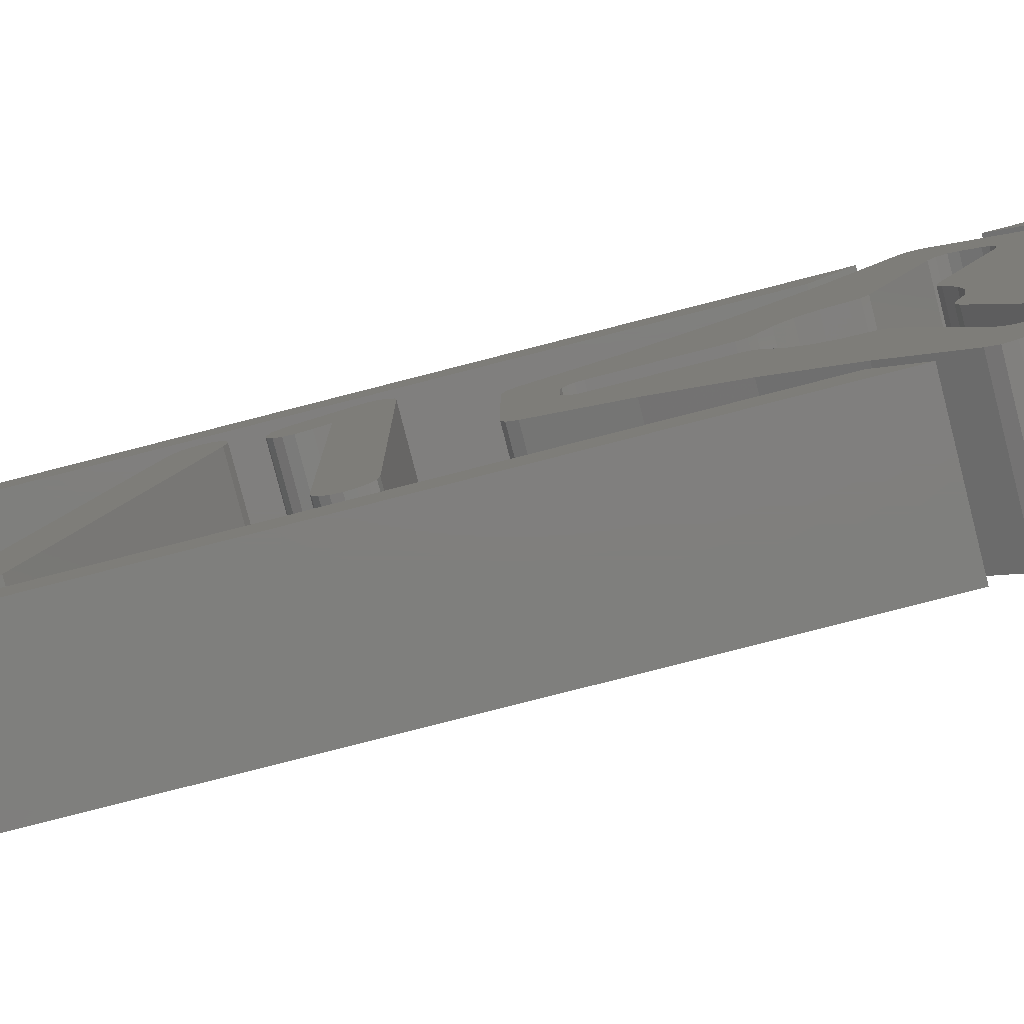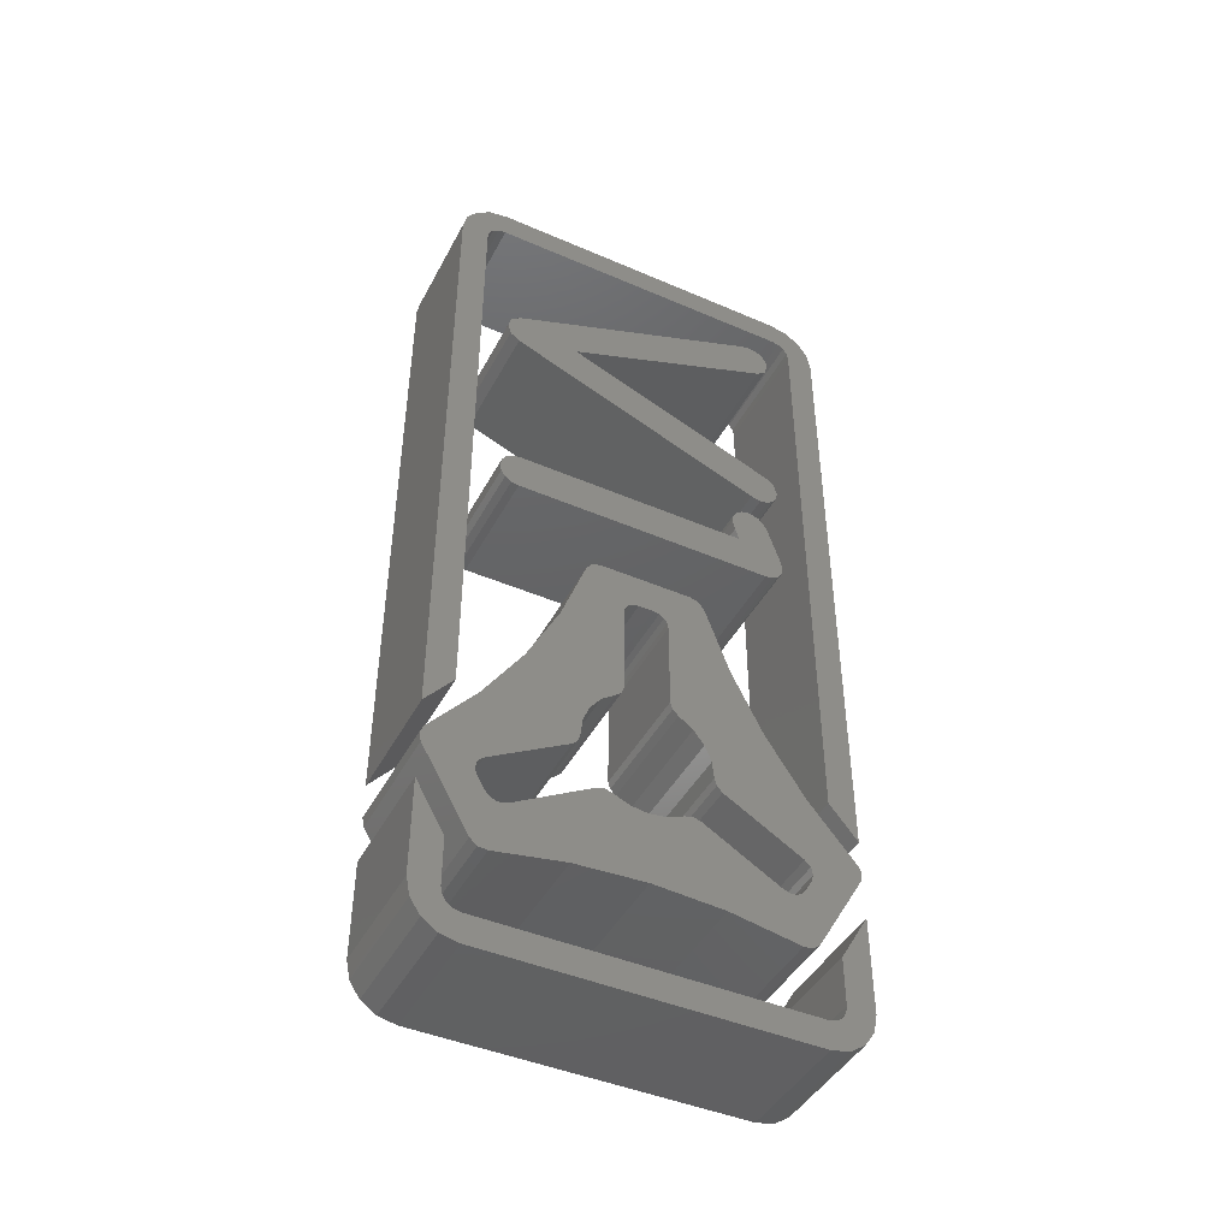
<metadata>
{"format":"stl","ext":"stl","renderer":"f3d","projection":"perspective","resolution":1024,"background":"white","views":[{"elev":-79.1,"azim":-75.6,"up":"+Z"},{"elev":-44.4,"azim":-116.7,"up":"+Y"}]}
</metadata>
<code>
# stl→obj: 356 verts, 696 faces
v 17.37 18.68 22.23
v 17.37 18.5 23.07
v 7.372 18.68 22.23
v 7.372 18.5 23.07
v 17.37 26.98 1.034
v 7.372 26.98 1.034
v 17.37 28.47 -8.882e-15
v 17.37 27.56 0.2586
v 7.372 28.47 -8.882e-15
v 7.372 27.56 0.2586
v 17.37 29.97 1.034
v 17.37 29.39 0.2586
v 7.372 29.97 1.034
v 7.372 29.39 0.2586
v 17.37 38.26 22.23
v 7.372 38.26 22.23
v 17.37 38.45 23.07
v 7.372 38.45 23.07
v 17.37 38.32 23.7
v 7.372 38.32 23.7
v 17.37 37.98 24.23
v 7.372 37.98 24.23
v 17.37 37.46 24.58
v 7.372 37.46 24.58
v 17.37 36.81 24.7
v 7.372 36.81 24.7
v 17.37 35.3 23.73
v 17.37 35.89 24.46
v 7.372 35.3 23.73
v 7.372 35.89 24.46
v 17.37 28.47 6.176
v 7.372 28.47 6.176
v 17.37 21.65 23.73
v 7.372 21.65 23.73
v 17.37 20.14 24.7
v 17.37 21.09 24.46
v 7.372 20.14 24.7
v 7.372 21.09 24.46
v 17.37 19.5 24.58
v 7.372 19.5 24.58
v 17.37 18.98 24.23
v 7.372 18.98 24.23
v 17.37 18.62 23.7
v 7.372 18.62 23.7
v 17.37 0.18 14.21
v 17.37 -7.195 14.21
v 7.372 0.18 14.21
v 7.372 -7.195 14.21
v 17.37 1.416 12.97
v 17.37 1.319 13.45
v 7.372 1.416 12.97
v 7.372 1.319 13.45
v 17.37 1.054 13.84
v 7.372 1.054 13.84
v 17.37 0.6612 14.11
v 7.372 0.6612 14.11
v 17.37 1.416 11.73
v 7.372 1.416 11.73
v 17.37 0.18 10.5
v 17.37 0.6612 10.6
v 7.372 0.18 10.5
v 7.372 0.6612 10.6
v 17.37 1.054 10.86
v 7.372 1.054 10.86
v 17.37 1.319 11.25
v 7.372 1.319 11.25
v 17.37 -7.195 10.5
v 7.372 -7.195 10.5
v 17.37 -8.282 9.851
v 17.37 -7.827 10.32
v 7.372 -8.282 9.851
v 7.372 -7.827 10.32
v 17.37 -13.04 7.101
v 17.37 -11.6 7.263
v 7.372 -13.04 7.101
v 7.372 -11.6 7.263
v 17.37 -10.27 7.803
v 7.372 -10.27 7.803
v 17.37 -9.145 8.679
v 7.372 -9.145 8.679
v 17.37 -14.15 6.483
v 17.37 -13.68 6.944
v 7.372 -14.15 6.483
v 7.372 -13.68 6.944
v 17.37 -17.84 0.09659
v 7.372 -17.84 0.09659
v 17.37 -19.52 -0.3557
v 17.37 -19.06 -0.5121
v 7.372 -19.52 -0.3557
v 7.372 -19.06 -0.5121
v 17.37 -18.59 -0.4792
v 7.372 -18.59 -0.4792
v 17.37 -18.16 -0.2715
v 7.372 -18.16 -0.2715
v 17.37 -20.59 0.2623
v 7.372 -20.59 0.2623
v 17.37 -21.05 1.951
v 17.37 -21.2 1.485
v 7.372 -21.05 1.951
v 7.372 -21.2 1.485
v 17.37 -21.17 1.013
v 7.372 -21.17 1.013
v 17.37 -20.96 0.5869
v 7.372 -20.96 0.5869
v 17.37 -17.36 8.338
v 7.372 -17.36 8.338
v 17.37 -17.38 9.602
v 17.37 -17.19 8.972
v 7.372 -17.38 9.602
v 7.372 -17.19 8.972
v 17.37 -17.38 15.1
v 17.37 -17.96 13.77
v 7.372 -17.38 15.1
v 7.372 -17.96 13.77
v 17.37 -18.15 12.35
v 7.372 -18.15 12.35
v 17.37 -17.96 10.94
v 7.372 -17.96 10.94
v 17.37 -17.36 16.37
v 17.37 -17.19 15.73
v 7.372 -17.36 16.37
v 7.372 -17.19 15.73
v 17.37 -21.05 22.75
v 7.372 -21.05 22.75
v 17.37 -20.59 24.44
v 17.37 -20.96 24.12
v 7.372 -20.59 24.44
v 7.372 -20.96 24.12
v 17.37 -21.17 23.69
v 7.372 -21.17 23.69
v 17.37 -21.2 23.22
v 7.372 -21.2 23.22
v 17.37 -19.52 25.06
v 7.372 -19.52 25.06
v 17.37 -18.94 25.23
v 7.372 -18.94 25.23
v 17.37 -17.84 24.61
v 17.37 -18.31 25.07
v 7.372 -17.84 24.61
v 7.372 -18.31 25.07
v 17.37 -14.15 18.22
v 7.372 -14.15 18.22
v 17.37 -13.04 17.6
v 17.37 -13.68 17.76
v 7.372 -13.04 17.6
v 7.372 -13.68 17.76
v 17.37 -8.282 14.85
v 17.37 -9.145 16.03
v 7.372 -8.282 14.85
v 7.372 -9.145 16.03
v 17.37 -10.27 16.9
v 7.372 -10.27 16.9
v 17.37 -11.6 17.44
v 7.372 -11.6 17.44
v 17.37 -7.827 14.38
v 7.372 -7.827 14.38
v 17.37 -17.54 29.32
v 17.37 -17.11 29.23
v 7.372 -17.54 29.32
v 7.372 -17.11 29.23
v 17.37 -16.74 28.98
v 7.372 -16.74 28.98
v 17.37 -18.2 29.15
v 7.372 -18.2 29.15
v 17.37 -24.8 25.34
v 7.372 -24.8 25.34
v 17.37 -25.39 23.99
v 17.37 -25.32 24.76
v 7.372 -25.39 23.99
v 7.372 -25.32 24.76
v 17.37 -25.39 0.7148
v 17.37 -24.37 6.504
v 7.372 -25.39 0.7148
v 7.372 -24.37 6.504
v 17.37 -24.03 12.35
v 7.372 -24.03 12.35
v 17.37 -24.37 18.2
v 7.372 -24.37 18.2
v 17.37 -24.8 -0.6394
v 17.37 -25.32 -0.05911
v 7.372 -24.8 -0.6394
v 7.372 -25.32 -0.05911
v 17.37 -18.2 -4.45
v 7.372 -18.2 -4.45
v 17.37 -16.74 -4.279
v 17.37 -17.44 -4.607
v 7.372 -16.74 -4.279
v 7.372 -17.44 -4.607
v 17.37 3.42 7.358
v 17.37 -2.102 5.343
v 7.372 3.42 7.358
v 7.372 -2.102 5.343
v 17.37 -7.335 2.713
v 7.372 -7.335 2.713
v 17.37 -12.23 -0.5047
v 7.372 -12.23 -0.5047
v 17.37 4.3 8.542
v 17.37 4.056 7.804
v 7.372 4.3 8.542
v 7.372 4.056 7.804
v 17.37 4.3 16.16
v 7.372 4.3 16.16
v 17.37 3.42 17.35
v 17.37 4.056 16.9
v 7.372 3.42 17.35
v 7.372 4.056 16.9
v 17.37 -12.23 25.21
v 7.372 -12.23 25.21
v 17.37 -7.335 21.99
v 7.372 -7.335 21.99
v 17.37 -2.102 19.36
v 7.372 -2.102 19.36
v 17.37 -30.77 -0.762
v 17.37 -30.65 -1.38
v 7.372 -30.77 -0.762
v 7.372 -30.65 -1.38
v 17.37 -30.32 -1.876
v 7.372 -30.32 -1.876
v 17.37 -29.83 -2.206
v 7.372 -29.83 -2.206
v 17.37 -29.21 -2.326
v 7.372 -29.21 -2.326
v 17.37 -30.77 25.47
v 7.372 -30.77 25.47
v 17.37 -29.21 27.03
v 17.37 -29.83 26.91
v 7.372 -29.21 27.03
v 7.372 -29.83 26.91
v 17.37 -30.32 26.58
v 7.372 -30.32 26.58
v 17.37 -30.65 26.08
v 7.372 -30.65 26.08
v 17.37 -25.27 27.03
v 7.372 -25.27 27.03
v 17.37 -21.28 29.34
v 7.372 -21.28 29.34
v 17.37 -29.21 29.34
v 7.372 -29.21 29.34
v 17.37 -33.08 25.47
v 17.37 -32.77 26.97
v 7.372 -33.08 25.47
v 7.372 -32.77 26.97
v 17.37 -31.94 28.2
v 7.372 -31.94 28.2
v 17.37 -30.71 29.03
v 7.372 -30.71 29.03
v 17.37 -33.08 -0.762
v 7.372 -33.08 -0.762
v 17.37 -29.21 -4.634
v 17.37 -30.71 -4.328
v 7.372 -29.21 -4.634
v 7.372 -30.71 -4.328
v 17.37 -31.94 -3.495
v 7.372 -31.94 -3.495
v 17.37 -32.77 -2.263
v 7.372 -32.77 -2.263
v 17.37 -21.28 -4.634
v 7.372 -21.28 -4.634
v 17.37 -25.27 -2.326
v 7.372 -25.27 -2.326
v 17.37 39.25 -4.634
v 17.37 -14.61 -4.634
v 7.372 39.25 -4.634
v 7.372 -14.61 -4.634
v 17.37 43.12 -0.762
v 17.37 42.81 -2.263
v 7.372 43.12 -0.762
v 7.372 42.81 -2.263
v 17.37 41.98 -3.495
v 7.372 41.98 -3.495
v 17.37 40.75 -4.328
v 7.372 40.75 -4.328
v 17.37 43.12 25.47
v 7.372 43.12 25.47
v 17.37 39.25 29.34
v 17.37 40.75 29.03
v 7.372 39.25 29.34
v 7.372 40.75 29.03
v 17.37 41.98 28.2
v 7.372 41.98 28.2
v 17.37 42.81 26.97
v 7.372 42.81 26.97
v 17.37 -14.61 29.34
v 7.372 -14.61 29.34
v 17.37 -11.82 27.03
v 7.372 -11.82 27.03
v 17.37 39.25 27.03
v 7.372 39.25 27.03
v 17.37 40.81 25.47
v 17.37 40.69 26.08
v 7.372 40.81 25.47
v 7.372 40.69 26.08
v 17.37 40.36 26.58
v 7.372 40.36 26.58
v 17.37 39.87 26.91
v 7.372 39.87 26.91
v 17.37 40.81 -0.762
v 7.372 40.81 -0.762
v 17.37 39.25 -2.326
v 17.37 39.87 -2.206
v 7.372 39.25 -2.326
v 7.372 39.87 -2.206
v 17.37 40.36 -1.876
v 7.372 40.36 -1.876
v 17.37 40.69 -1.38
v 7.372 40.69 -1.38
v 17.37 -11.82 -2.326
v 7.372 -11.82 -2.326
v 17.37 16.01 20.74
v 17.37 15.49 20.4
v 7.372 16.01 20.74
v 7.372 15.49 20.4
v 17.37 14.86 20.29
v 7.372 14.86 20.29
v 17.37 16.46 21.89
v 17.37 16.35 21.26
v 7.372 16.46 21.89
v 7.372 16.35 21.26
v 17.37 16.21 22.77
v 7.372 16.21 22.77
v 17.37 15.43 23.41
v 7.372 15.43 23.41
v 17.37 11.89 24.58
v 7.372 11.89 24.58
v 17.37 11.34 24.69
v 7.372 11.34 24.69
v 17.37 10.19 24.21
v 17.37 10.7 24.57
v 7.372 10.19 24.21
v 7.372 10.7 24.57
v 17.37 9.73 23.07
v 17.37 9.845 23.69
v 7.372 9.73 23.07
v 7.372 9.845 23.69
v 17.37 9.73 1.606
v 7.372 9.73 1.606
v 17.37 10.21 0.4632
v 17.37 9.849 0.9882
v 7.372 10.21 0.4632
v 7.372 9.849 0.9882
v 17.37 11.35 -1.332e-14
v 17.37 10.73 0.1158
v 7.372 11.35 -1.332e-14
v 7.372 10.73 0.1158
v 17.37 12.49 0.4632
v 17.37 11.97 0.1158
v 7.372 12.49 0.4632
v 7.372 11.97 0.1158
v 17.37 12.96 1.606
v 17.37 12.84 0.9882
v 7.372 12.96 1.606
v 7.372 12.84 0.9882
v 17.37 12.96 20.83
v 7.372 12.96 20.83
v 17.37 13.93 20.47
v 7.372 13.93 20.47
f 1 2 3
f 3 2 4
f 5 1 6
f 6 1 3
f 7 8 9
f 9 8 10
f 10 8 5
f 10 5 6
f 11 12 13
f 13 12 14
f 14 12 7
f 14 7 9
f 15 11 16
f 16 11 13
f 17 15 18
f 18 15 16
f 19 17 20
f 20 17 18
f 21 19 22
f 22 19 20
f 23 21 24
f 24 21 22
f 25 23 26
f 26 23 24
f 27 28 29
f 29 28 30
f 30 28 25
f 30 25 26
f 31 27 32
f 32 27 29
f 33 31 34
f 34 31 32
f 35 36 37
f 37 36 38
f 38 36 33
f 38 33 34
f 39 35 40
f 40 35 37
f 41 39 42
f 42 39 40
f 43 41 44
f 44 41 42
f 2 43 4
f 4 43 44
f 4 44 3
f 3 44 42
f 3 42 40
f 40 37 3
f 3 37 38
f 3 38 34
f 34 32 3
f 3 32 6
f 6 32 13
f 6 13 14
f 13 32 16
f 16 32 29
f 16 29 30
f 30 26 16
f 16 26 24
f 16 24 22
f 22 20 16
f 16 20 18
f 14 9 6
f 6 9 10
f 2 1 43
f 43 1 41
f 41 1 39
f 39 1 35
f 35 1 36
f 36 1 33
f 33 1 31
f 31 1 5
f 31 5 11
f 11 5 12
f 12 5 7
f 7 5 8
f 11 15 31
f 31 15 27
f 27 15 28
f 28 15 25
f 25 15 23
f 23 15 21
f 21 15 19
f 19 15 17
f 45 46 47
f 47 46 48
f 49 50 51
f 51 50 52
f 52 50 53
f 52 53 54
f 54 53 55
f 54 55 56
f 56 55 45
f 56 45 47
f 57 49 58
f 58 49 51
f 59 60 61
f 61 60 62
f 62 60 63
f 62 63 64
f 64 63 65
f 64 65 66
f 66 65 57
f 66 57 58
f 67 59 68
f 68 59 61
f 69 70 71
f 71 70 72
f 72 70 67
f 72 67 68
f 73 74 75
f 75 74 76
f 76 74 77
f 76 77 78
f 78 77 79
f 78 79 80
f 80 79 69
f 80 69 71
f 81 82 83
f 83 82 84
f 84 82 73
f 84 73 75
f 85 81 86
f 86 81 83
f 87 88 89
f 89 88 90
f 90 88 91
f 90 91 92
f 92 91 93
f 92 93 94
f 94 93 85
f 94 85 86
f 95 87 96
f 96 87 89
f 97 98 99
f 99 98 100
f 100 98 101
f 100 101 102
f 102 101 103
f 102 103 104
f 104 103 95
f 104 95 96
f 105 97 106
f 106 97 99
f 107 108 109
f 109 108 110
f 110 108 105
f 110 105 106
f 111 112 113
f 113 112 114
f 114 112 115
f 114 115 116
f 116 115 117
f 116 117 118
f 118 117 107
f 118 107 109
f 119 120 121
f 121 120 122
f 122 120 111
f 122 111 113
f 123 119 124
f 124 119 121
f 125 126 127
f 127 126 128
f 128 126 129
f 128 129 130
f 130 129 131
f 130 131 132
f 132 131 123
f 132 123 124
f 133 125 134
f 134 125 127
f 135 133 136
f 136 133 134
f 137 138 139
f 139 138 140
f 140 138 135
f 140 135 136
f 141 137 142
f 142 137 139
f 143 144 145
f 145 144 146
f 146 144 141
f 146 141 142
f 147 148 149
f 149 148 150
f 150 148 151
f 150 151 152
f 152 151 153
f 152 153 154
f 154 153 143
f 154 143 145
f 46 155 48
f 48 155 156
f 156 155 147
f 156 147 149
f 157 158 159
f 159 158 160
f 160 158 161
f 160 161 162
f 163 157 164
f 164 157 159
f 165 163 166
f 166 163 164
f 167 168 169
f 169 168 170
f 170 168 165
f 170 165 166
f 171 172 173
f 173 172 174
f 174 172 175
f 174 175 176
f 176 175 177
f 176 177 178
f 178 177 167
f 178 167 169
f 179 180 181
f 181 180 182
f 182 180 171
f 182 171 173
f 183 179 184
f 184 179 181
f 185 186 187
f 187 186 188
f 188 186 183
f 188 183 184
f 189 190 191
f 191 190 192
f 192 190 193
f 192 193 194
f 194 193 195
f 194 195 196
f 196 195 185
f 196 185 187
f 197 198 199
f 199 198 200
f 200 198 189
f 200 189 191
f 201 197 202
f 202 197 199
f 203 204 205
f 205 204 206
f 206 204 201
f 206 201 202
f 161 207 162
f 162 207 208
f 208 207 209
f 208 209 210
f 210 209 211
f 210 211 212
f 212 211 203
f 212 203 205
f 156 149 48
f 48 149 210
f 48 210 212
f 149 150 210
f 210 150 152
f 210 152 154
f 210 154 208
f 208 154 145
f 208 145 142
f 142 145 146
f 142 139 208
f 208 139 162
f 162 139 140
f 162 140 164
f 164 140 136
f 164 136 134
f 134 127 164
f 164 127 166
f 166 127 128
f 166 128 130
f 166 130 169
f 169 130 132
f 169 132 124
f 169 124 178
f 178 124 121
f 178 121 114
f 114 121 113
f 113 121 122
f 178 114 176
f 176 114 116
f 176 116 118
f 109 106 118
f 118 106 174
f 118 174 176
f 109 110 106
f 106 99 174
f 174 99 173
f 173 99 100
f 173 100 102
f 173 102 181
f 181 102 104
f 181 104 96
f 181 96 184
f 184 96 89
f 184 89 90
f 90 92 184
f 184 92 188
f 188 92 187
f 187 92 94
f 187 94 86
f 187 86 196
f 196 86 83
f 196 83 75
f 75 83 84
f 75 76 196
f 196 76 194
f 194 76 78
f 194 78 80
f 80 71 194
f 194 71 68
f 194 68 192
f 192 68 61
f 192 61 191
f 191 61 62
f 191 62 64
f 71 72 68
f 191 64 199
f 199 64 66
f 199 66 58
f 199 58 202
f 202 58 51
f 202 51 52
f 52 54 202
f 202 54 205
f 202 205 206
f 54 56 205
f 205 56 47
f 205 47 212
f 212 47 48
f 199 200 191
f 181 182 173
f 169 170 166
f 159 160 164
f 164 160 162
f 155 46 147
f 147 46 209
f 147 209 148
f 148 209 151
f 151 209 153
f 153 209 207
f 153 207 143
f 143 207 141
f 143 141 144
f 209 46 211
f 211 46 45
f 211 45 203
f 203 45 55
f 203 55 53
f 203 53 201
f 201 53 50
f 201 50 49
f 49 57 201
f 201 57 197
f 197 57 65
f 197 65 63
f 197 63 189
f 189 63 60
f 189 60 59
f 189 59 190
f 190 59 67
f 190 67 193
f 193 67 69
f 193 69 79
f 67 70 69
f 79 77 193
f 193 77 74
f 193 74 195
f 195 74 73
f 195 73 81
f 81 73 82
f 81 85 195
f 195 85 185
f 185 85 93
f 185 93 91
f 88 183 91
f 91 183 186
f 91 186 185
f 88 87 183
f 183 87 95
f 183 95 179
f 179 95 103
f 179 103 101
f 179 101 171
f 171 101 98
f 171 98 97
f 171 97 172
f 172 97 105
f 172 105 117
f 117 105 107
f 107 105 108
f 172 117 175
f 175 117 115
f 175 115 112
f 111 119 112
f 112 119 177
f 112 177 175
f 111 120 119
f 119 123 177
f 177 123 167
f 167 123 131
f 167 131 129
f 167 129 165
f 165 129 126
f 165 126 125
f 165 125 163
f 163 125 133
f 163 133 135
f 135 138 163
f 163 138 161
f 163 161 158
f 138 137 161
f 161 137 207
f 207 137 141
f 158 157 163
f 165 168 167
f 171 180 179
f 189 198 197
f 201 204 203
f 213 214 215
f 215 214 216
f 216 214 217
f 216 217 218
f 218 217 219
f 218 219 220
f 220 219 221
f 220 221 222
f 223 213 224
f 224 213 215
f 225 226 227
f 227 226 228
f 228 226 229
f 228 229 230
f 230 229 231
f 230 231 232
f 232 231 223
f 232 223 224
f 233 225 234
f 234 225 227
f 235 233 236
f 236 233 234
f 237 235 238
f 238 235 236
f 239 240 241
f 241 240 242
f 242 240 243
f 242 243 244
f 244 243 245
f 244 245 246
f 246 245 237
f 246 237 238
f 247 239 248
f 248 239 241
f 249 250 251
f 251 250 252
f 252 250 253
f 252 253 254
f 254 253 255
f 254 255 256
f 256 255 247
f 256 247 248
f 257 249 258
f 258 249 251
f 259 257 260
f 260 257 258
f 221 259 222
f 222 259 260
f 220 222 251
f 251 222 260
f 251 260 258
f 251 252 220
f 220 252 218
f 218 252 216
f 216 252 254
f 216 254 215
f 215 254 256
f 215 256 248
f 215 248 224
f 224 248 241
f 224 241 242
f 242 244 224
f 224 244 232
f 232 244 246
f 232 246 230
f 230 246 228
f 228 246 238
f 228 238 227
f 227 238 234
f 234 238 236
f 257 259 249
f 249 259 221
f 249 221 219
f 249 219 250
f 250 219 217
f 250 217 214
f 250 214 253
f 253 214 213
f 253 213 255
f 255 213 247
f 247 213 239
f 239 213 223
f 239 223 240
f 240 223 243
f 243 223 231
f 243 231 245
f 245 231 229
f 245 229 226
f 245 226 237
f 237 226 225
f 237 225 233
f 233 235 237
f 261 262 263
f 263 262 264
f 265 266 267
f 267 266 268
f 268 266 269
f 268 269 270
f 270 269 271
f 270 271 272
f 272 271 261
f 272 261 263
f 273 265 274
f 274 265 267
f 275 276 277
f 277 276 278
f 278 276 279
f 278 279 280
f 280 279 281
f 280 281 282
f 282 281 273
f 282 273 274
f 283 275 284
f 284 275 277
f 285 283 286
f 286 283 284
f 287 285 288
f 288 285 286
f 289 290 291
f 291 290 292
f 292 290 293
f 292 293 294
f 294 293 295
f 294 295 296
f 296 295 287
f 296 287 288
f 297 289 298
f 298 289 291
f 299 300 301
f 301 300 302
f 302 300 303
f 302 303 304
f 304 303 305
f 304 305 306
f 306 305 297
f 306 297 298
f 307 299 308
f 308 299 301
f 262 307 264
f 264 307 308
f 264 308 263
f 263 308 301
f 263 301 272
f 272 301 302
f 272 302 270
f 270 302 304
f 270 304 268
f 268 304 306
f 268 306 267
f 267 306 298
f 267 298 274
f 274 298 291
f 274 291 292
f 274 292 282
f 282 292 294
f 282 294 280
f 280 294 296
f 280 296 278
f 278 296 288
f 278 288 277
f 277 288 286
f 277 286 284
f 262 261 307
f 307 261 299
f 299 261 271
f 299 271 300
f 300 271 269
f 300 269 303
f 303 269 266
f 303 266 305
f 305 266 265
f 305 265 297
f 297 265 289
f 289 265 273
f 289 273 290
f 290 273 281
f 290 281 293
f 293 281 279
f 293 279 295
f 295 279 276
f 295 276 287
f 287 276 275
f 287 275 285
f 285 275 283
f 309 310 311
f 311 310 312
f 312 310 313
f 312 313 314
f 315 316 317
f 317 316 318
f 318 316 309
f 318 309 311
f 319 315 320
f 320 315 317
f 321 319 322
f 322 319 320
f 323 321 324
f 324 321 322
f 325 323 326
f 326 323 324
f 327 328 329
f 329 328 330
f 330 328 325
f 330 325 326
f 331 332 333
f 333 332 334
f 334 332 327
f 334 327 329
f 335 331 336
f 336 331 333
f 337 338 339
f 339 338 340
f 340 338 335
f 340 335 336
f 341 342 343
f 343 342 344
f 344 342 337
f 344 337 339
f 345 346 347
f 347 346 348
f 348 346 341
f 348 341 343
f 349 350 351
f 351 350 352
f 352 350 345
f 352 345 347
f 353 349 354
f 354 349 351
f 355 353 356
f 356 353 354
f 313 355 314
f 314 355 356
f 312 314 322
f 322 314 356
f 322 356 324
f 324 356 354
f 324 354 326
f 326 354 330
f 330 354 333
f 330 333 329
f 329 333 334
f 351 343 354
f 354 343 336
f 354 336 333
f 352 347 351
f 351 347 348
f 351 348 343
f 343 344 336
f 336 344 339
f 336 339 340
f 312 322 311
f 311 322 320
f 311 320 318
f 318 320 317
f 313 321 355
f 355 321 323
f 355 323 353
f 353 323 325
f 353 325 328
f 313 310 321
f 321 310 309
f 321 309 319
f 319 309 316
f 319 316 315
f 353 328 331
f 331 328 327
f 331 327 332
f 331 335 353
f 353 335 341
f 353 341 349
f 349 341 346
f 349 346 345
f 338 337 335
f 335 337 342
f 335 342 341
f 345 350 349

</code>
